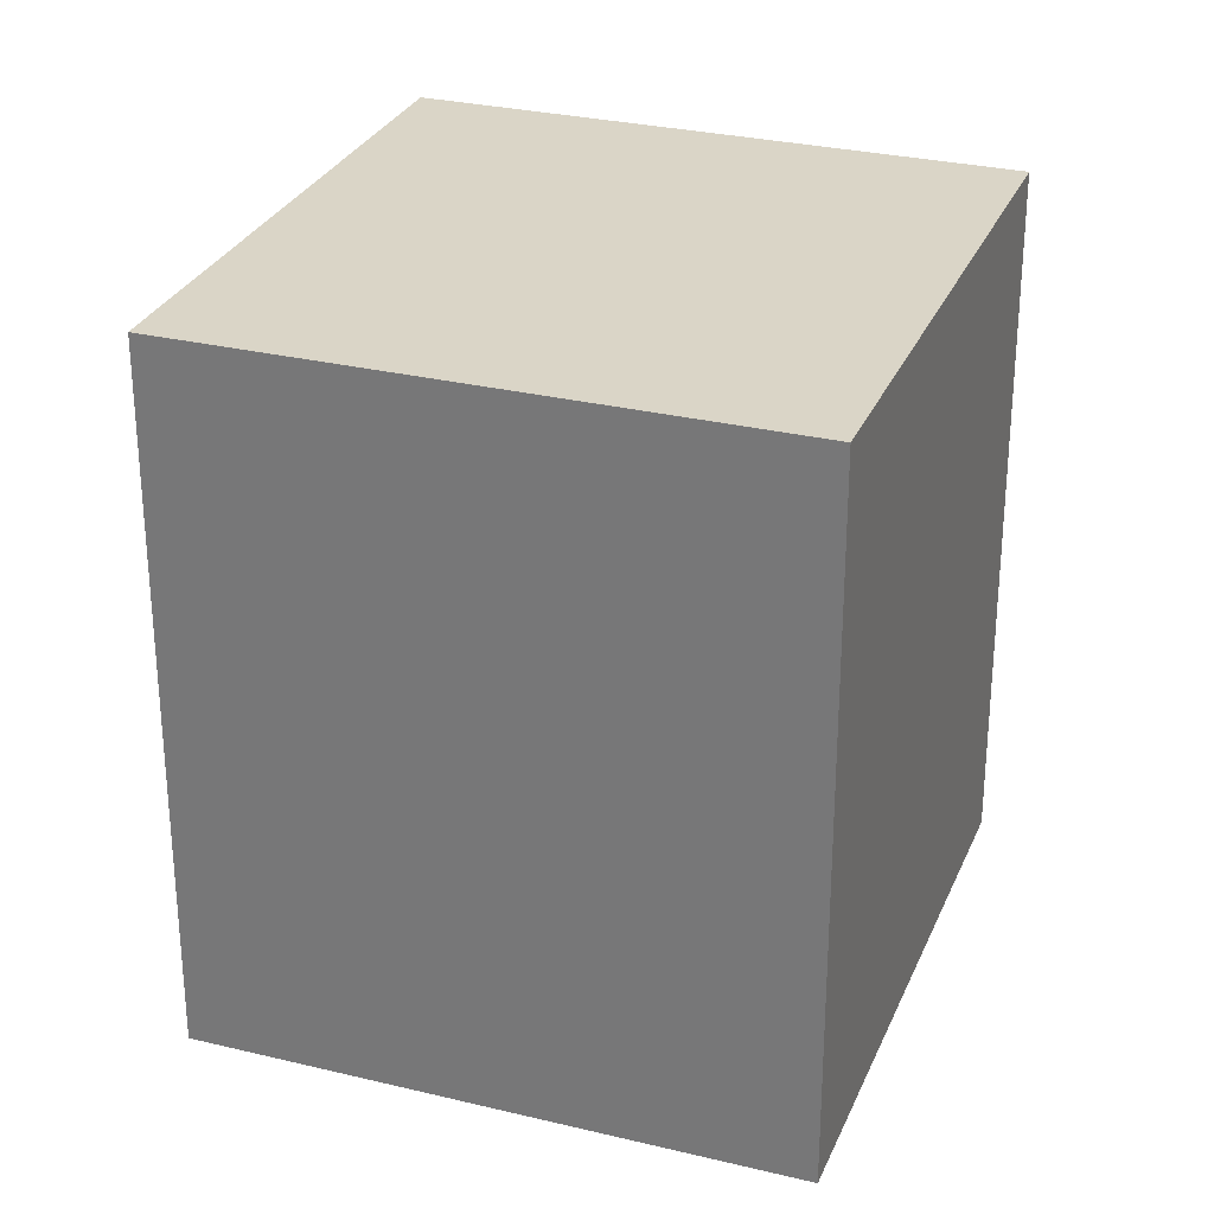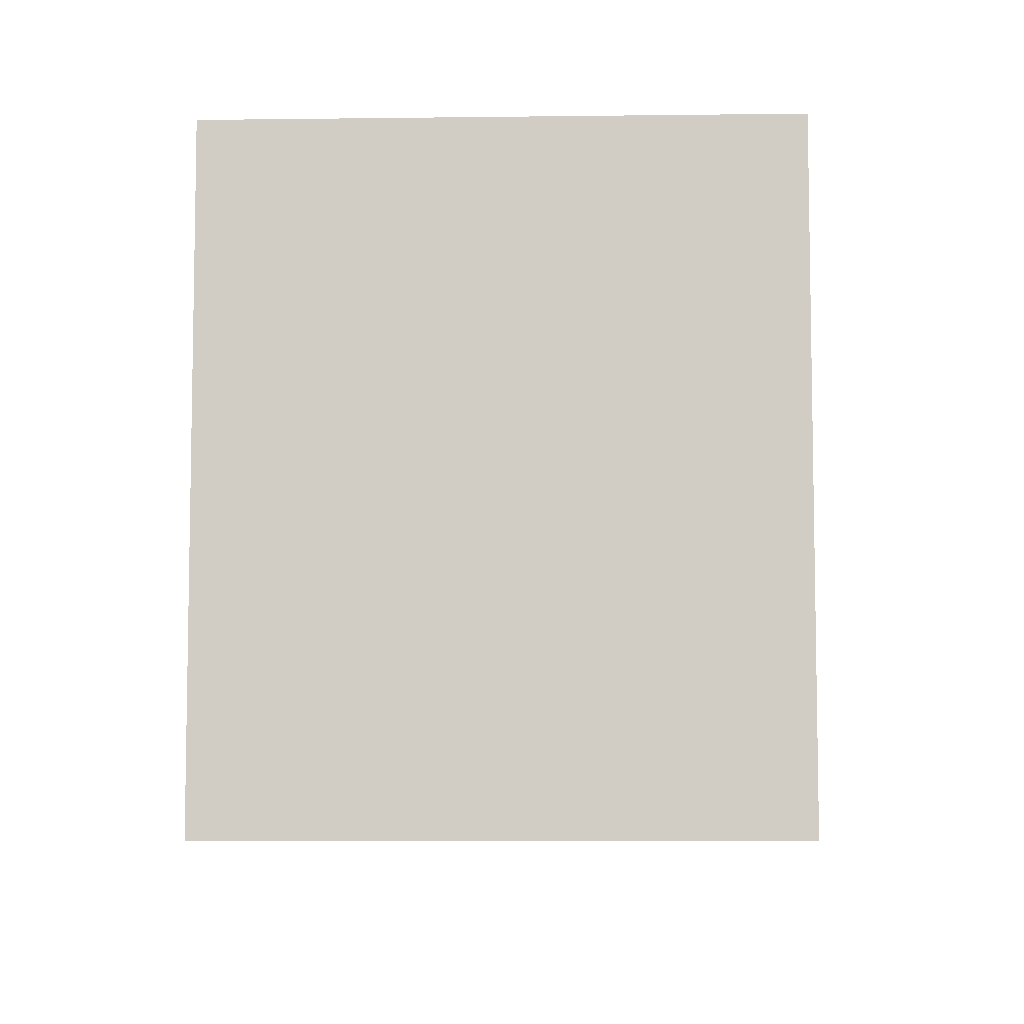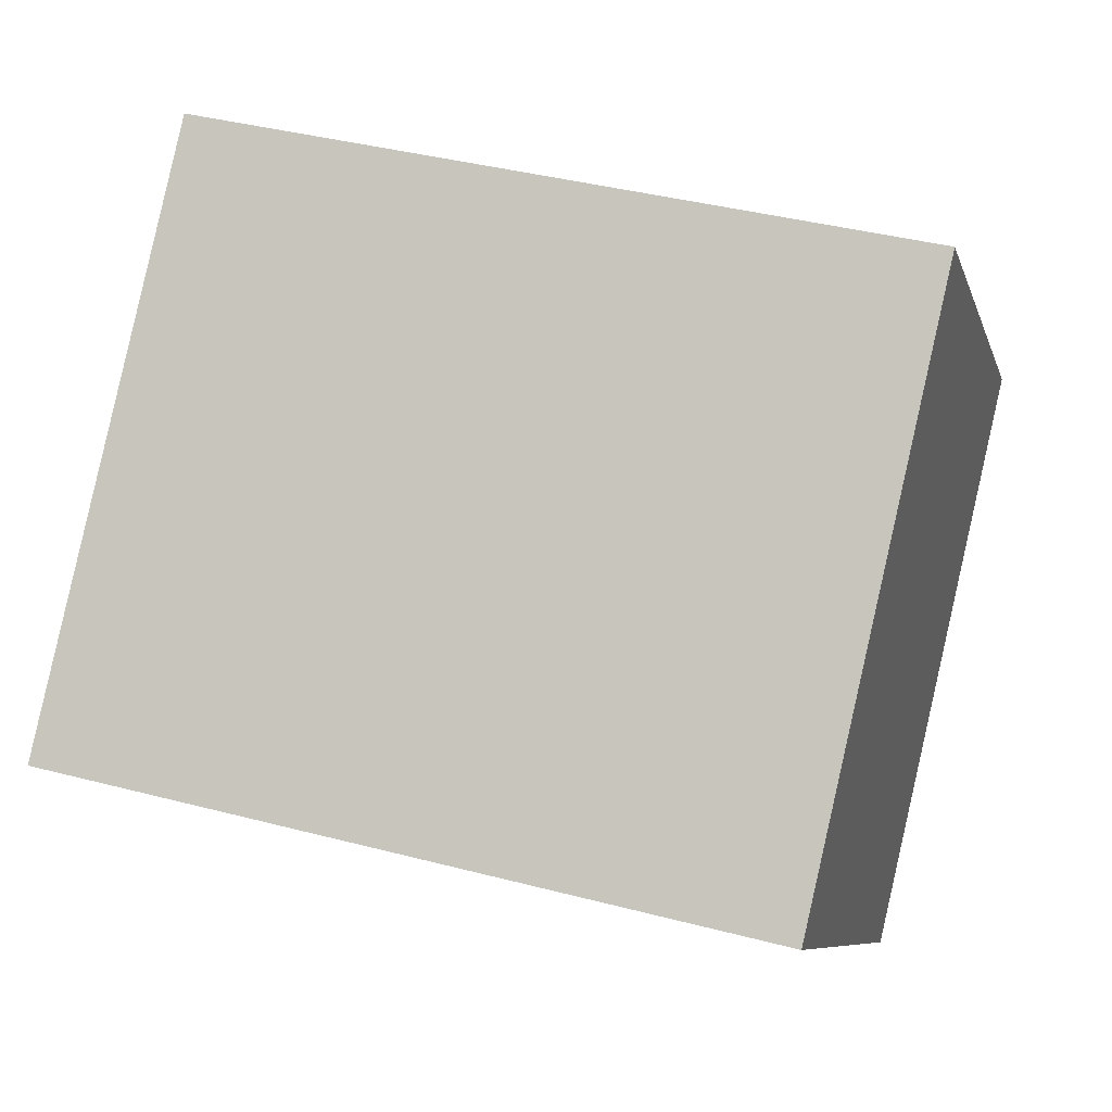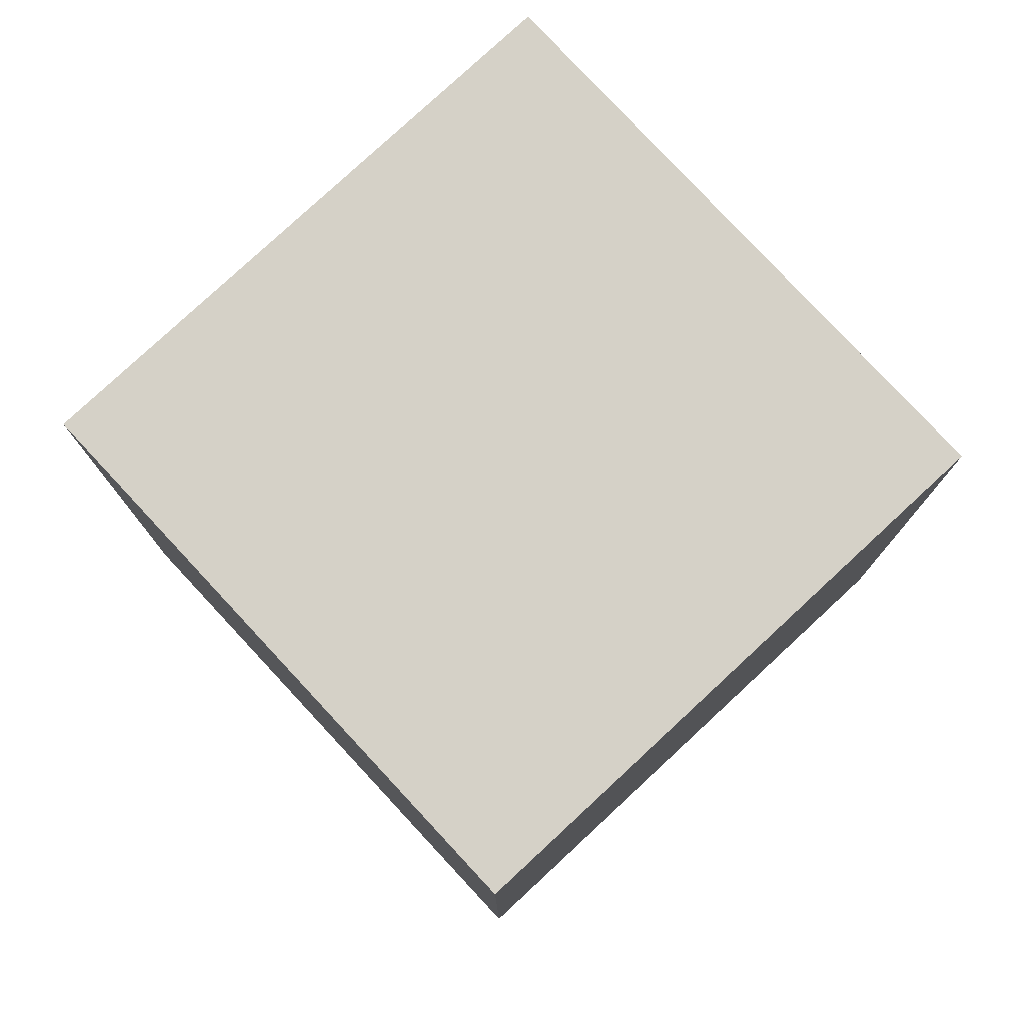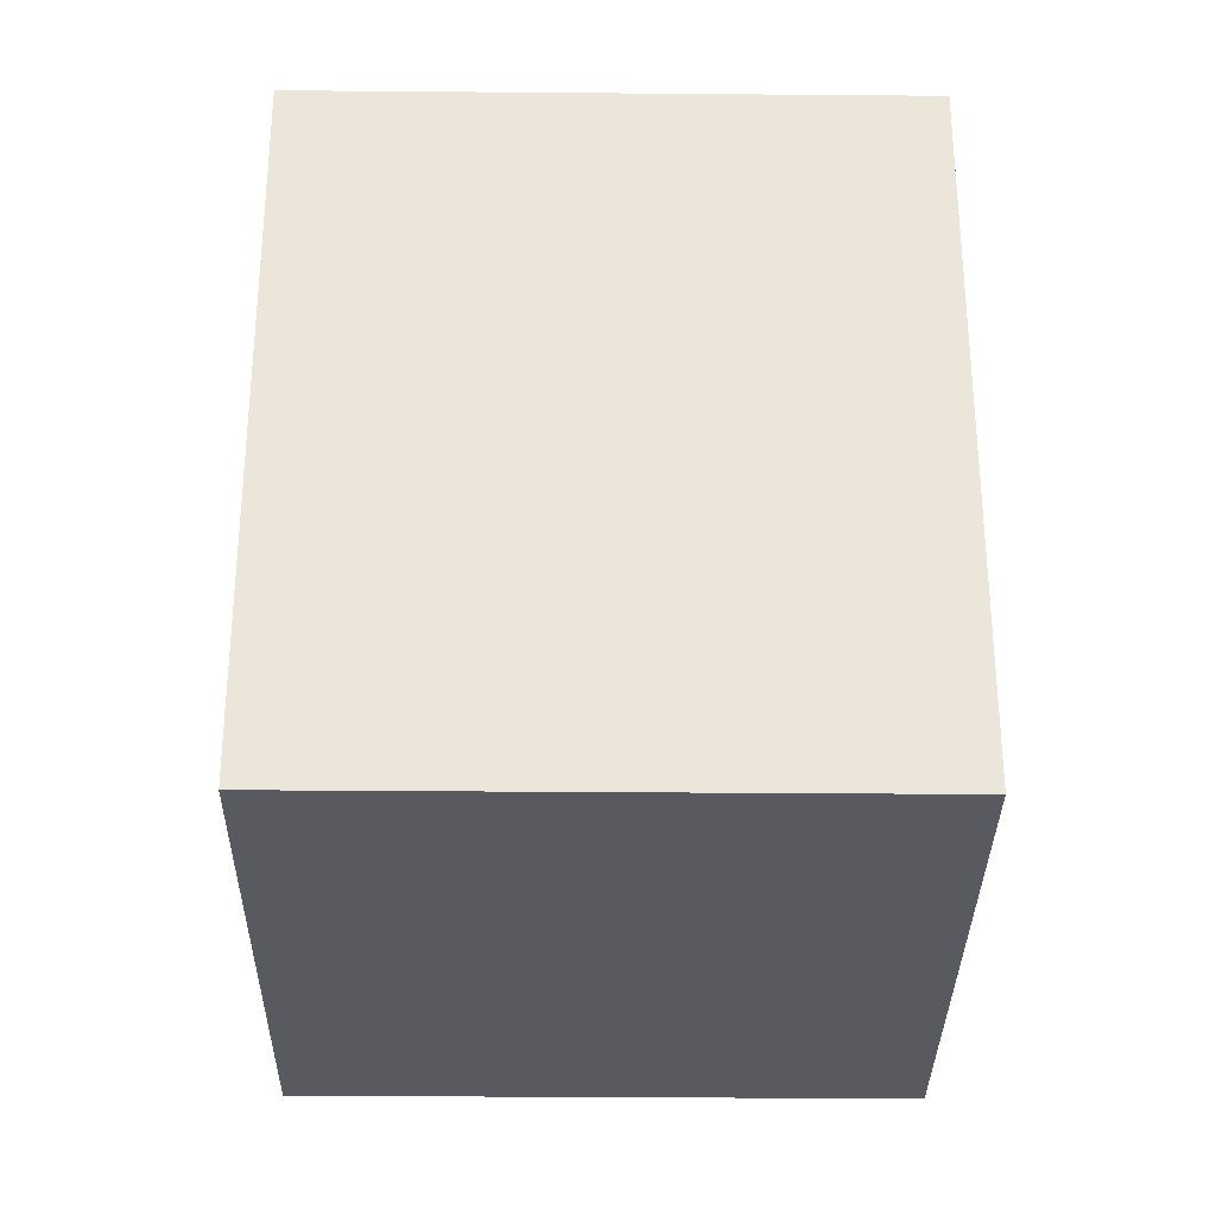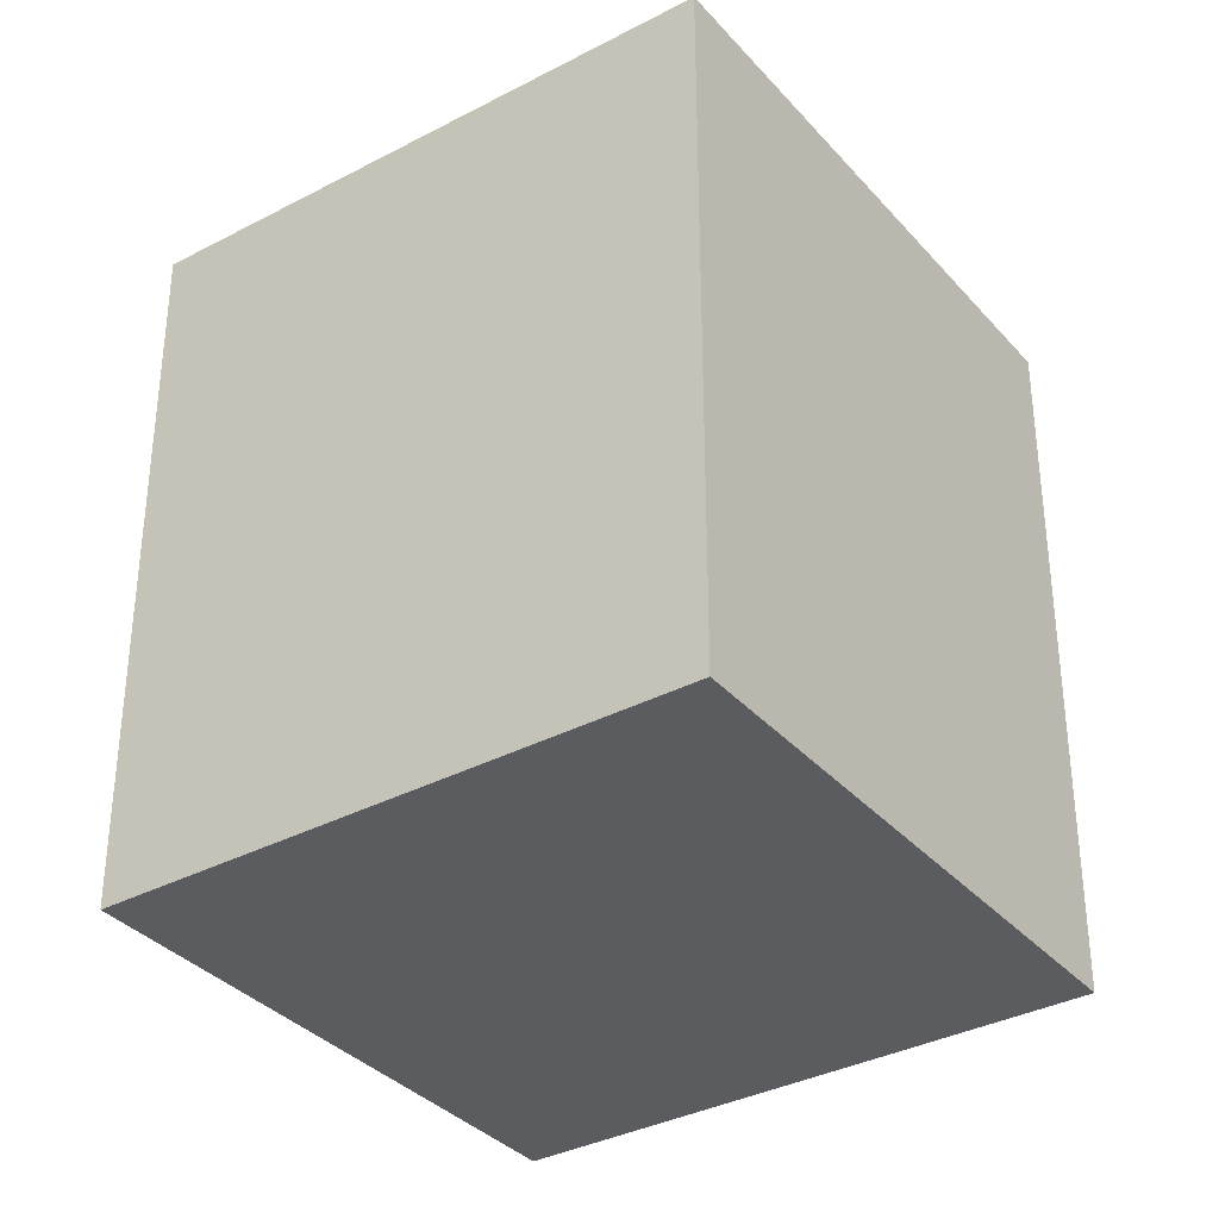
<metadata>
{"format":"obj","ext":"obj","renderer":"f3d","projection":"perspective","resolution":1024,"background":"white","views":[{"elev":29.0,"azim":-25.2,"up":"+Y"},{"elev":-7.4,"azim":137.1,"up":"+Y"},{"elev":39.2,"azim":108.2,"up":"+Z"},{"elev":78.9,"azim":92.1,"up":"+Y"},{"elev":-31.9,"azim":134.3,"up":"+Y"},{"elev":-35.0,"azim":-99.9,"up":"+Y"}]}
</metadata>
<code>
g default
v 0 0 -0.9216
v -0.9216 0 -0
v -0 0 0.9216
v 0.9216 0 0
v 0 1.53 -0.9216
v -0.9216 1.53 -0
v -0 1.53 0.9216
v 0.9216 1.53 0
g pCylinder22
f 1 2 6 5
f 2 3 7 6
f 3 4 8 7
f 4 1 5 8
f 3 2 1 4
f 8 5 6 7
g default
v 0 0 -0.9216
v -0.9216 0 -0
v -0 0 0.9216
v 0.9216 0 0
v 0 1.53 -0.9216
v -0.9216 1.53 -0
v -0 1.53 0.9216
v 0.9216 1.53 0
g pCylinder22
f 9 10 14 13
f 10 11 15 14
f 11 12 16 15
f 12 9 13 16
f 11 10 9 12
f 16 13 14 15

</code>
